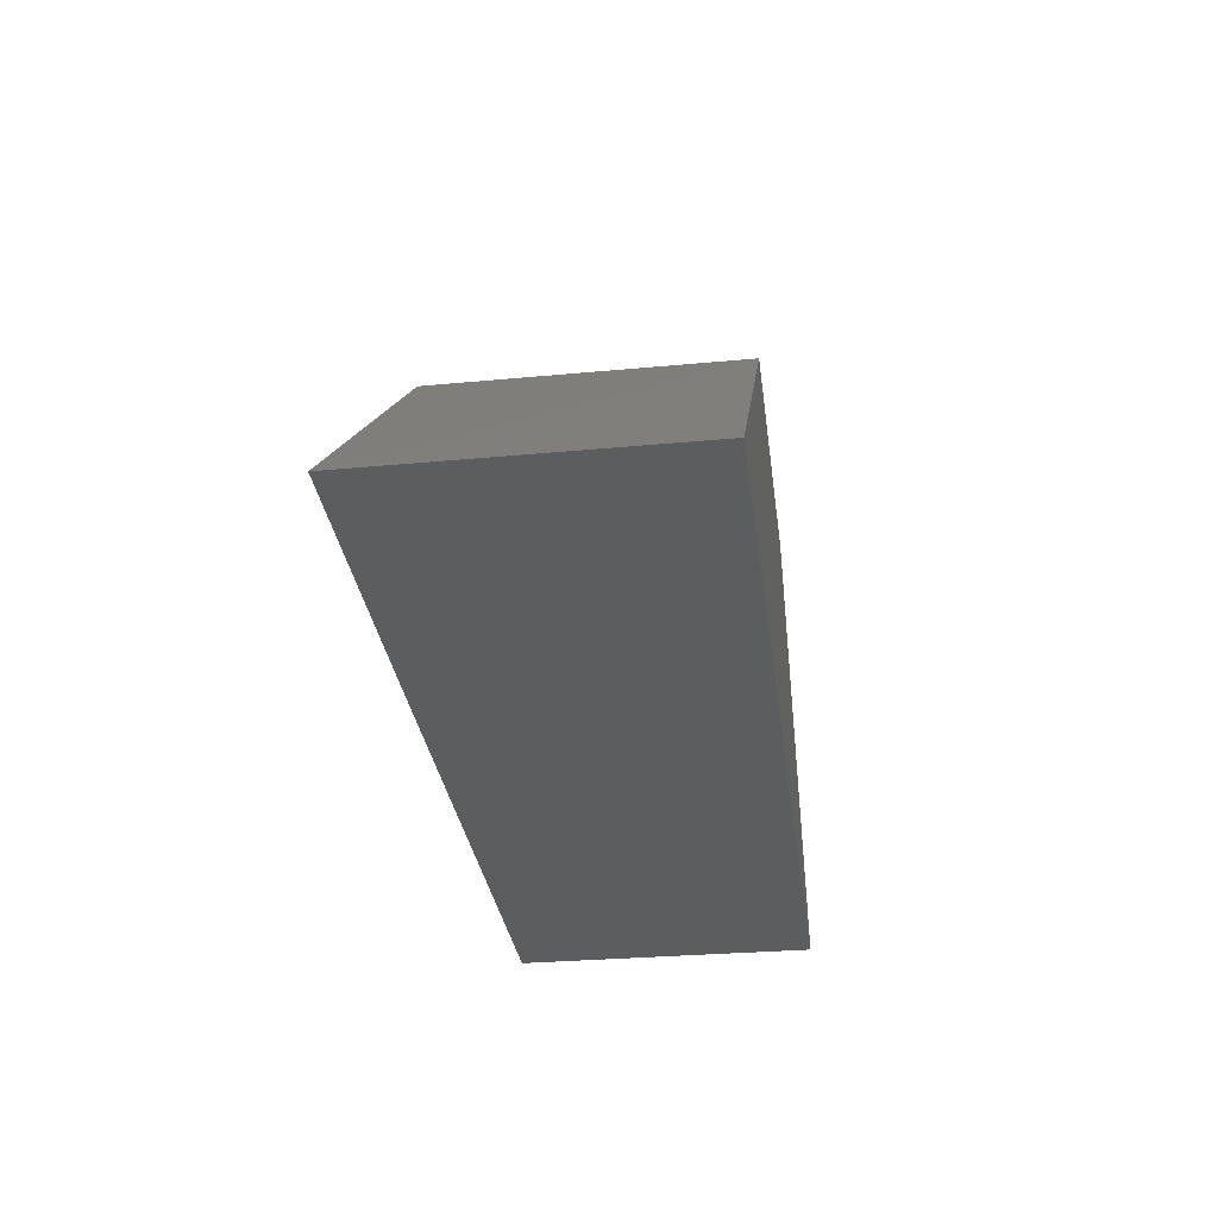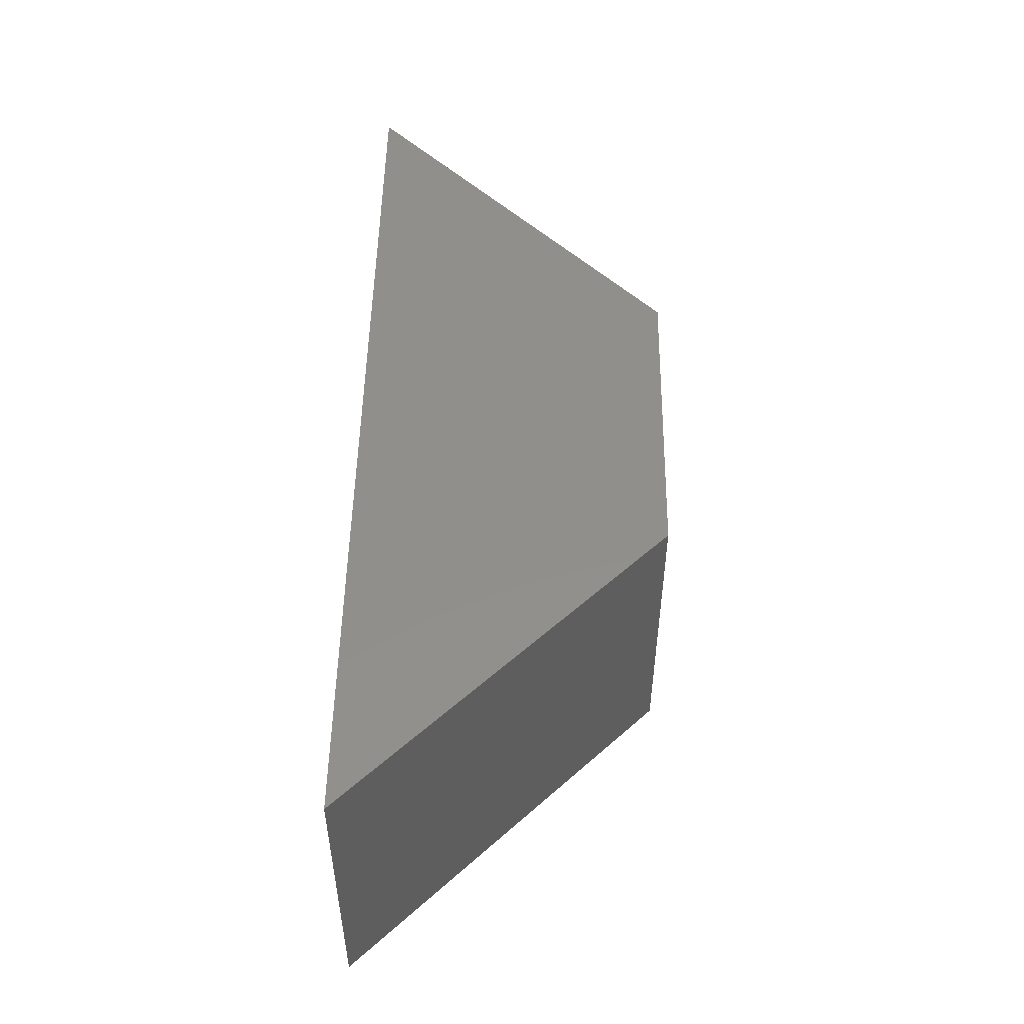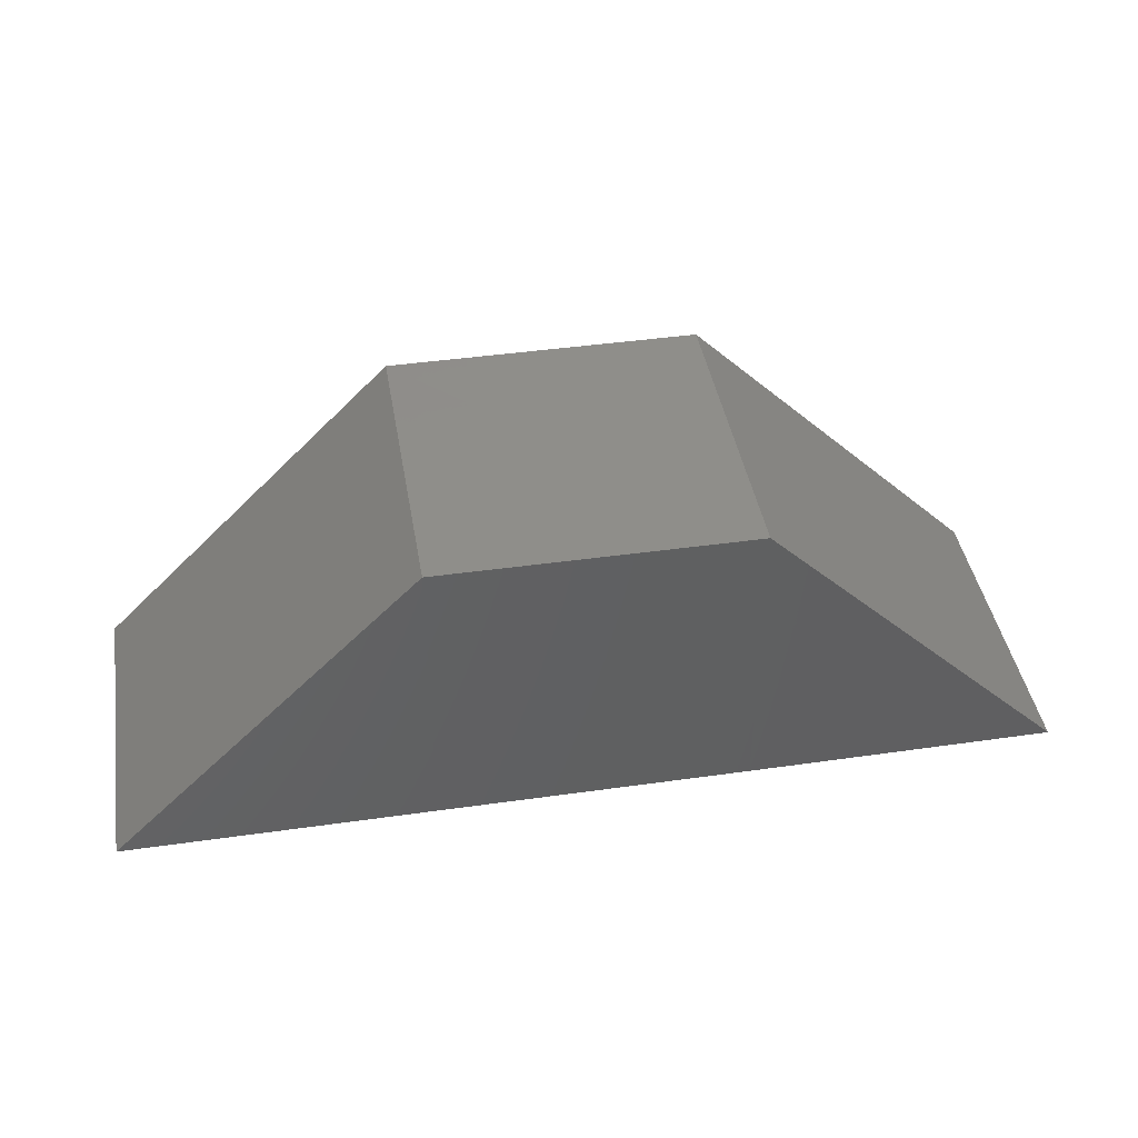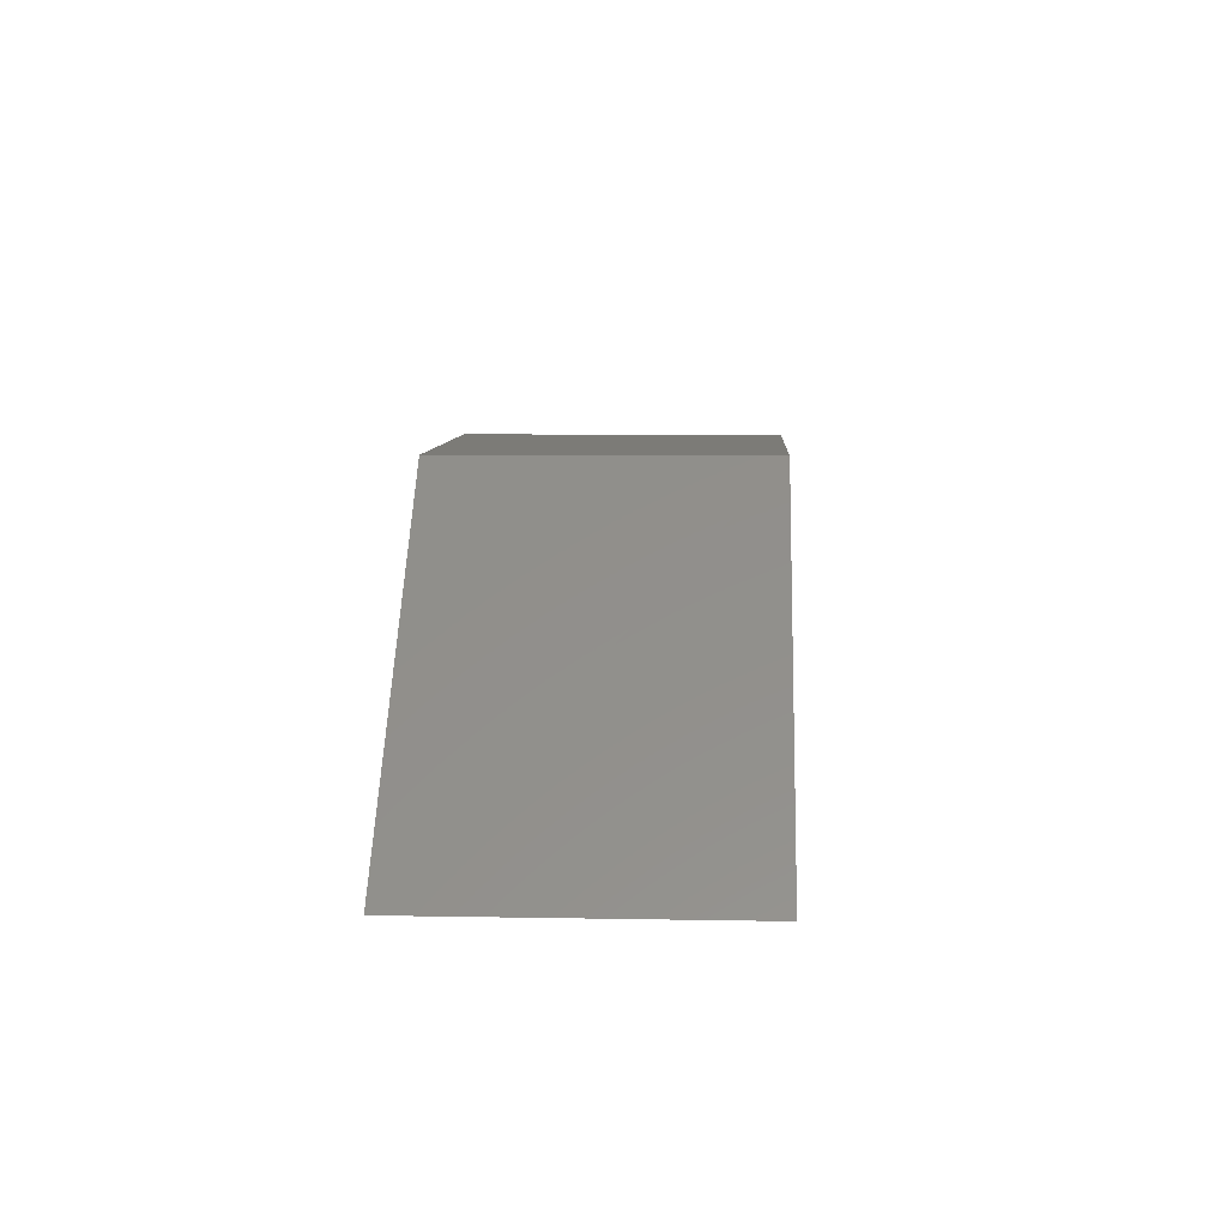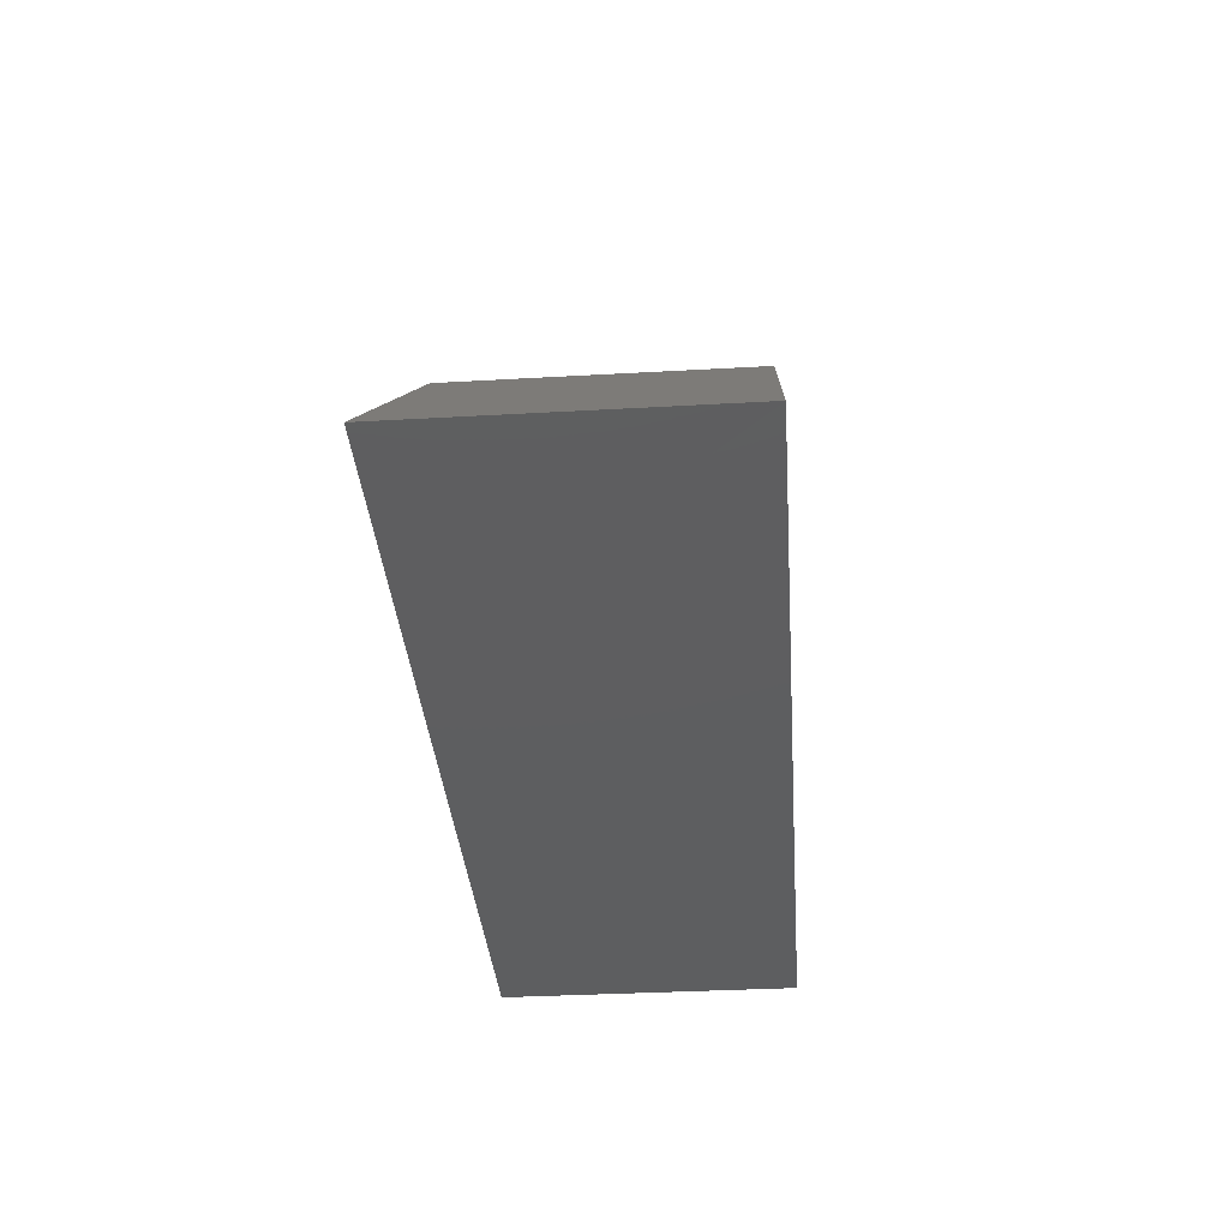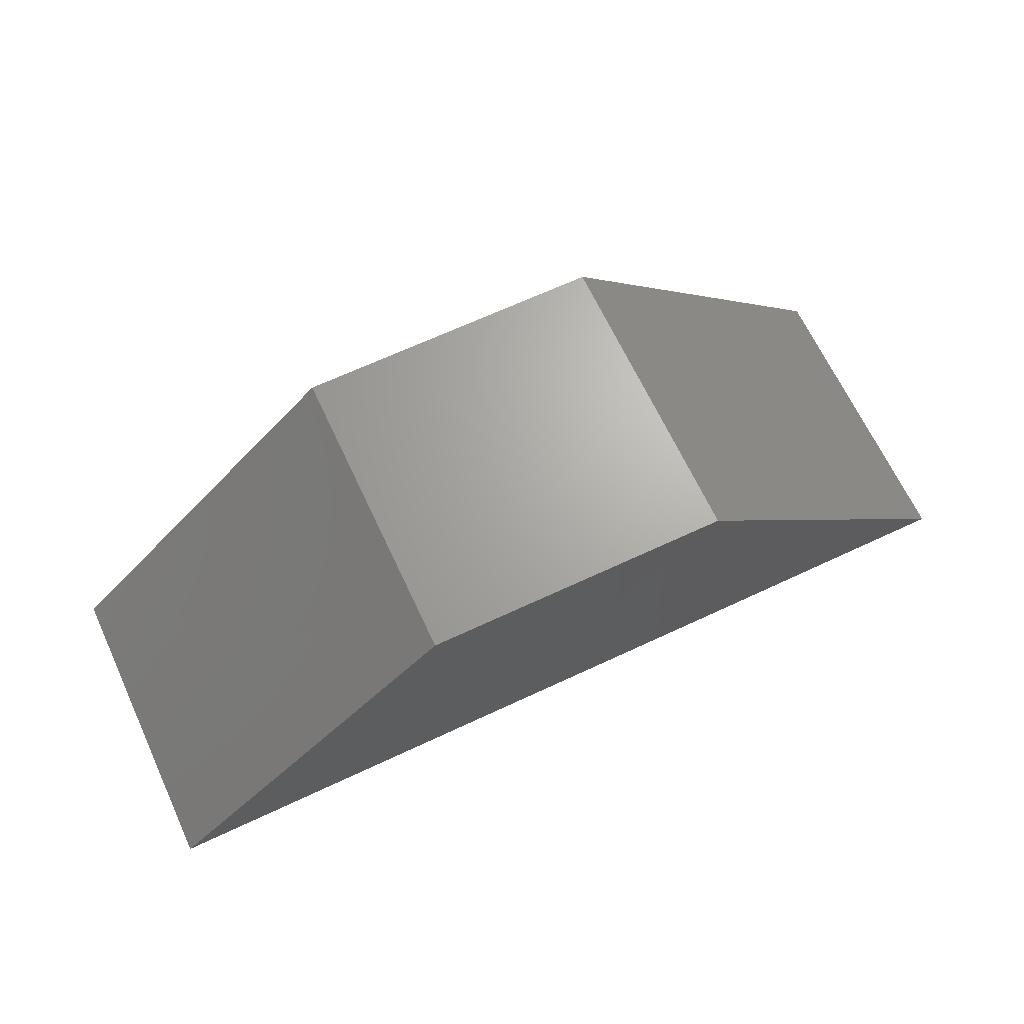
<metadata>
{"format":"stl","ext":"stl","renderer":"f3d","projection":"perspective","resolution":1024,"background":"white","views":[{"elev":-31.3,"azim":97.4,"up":"+Z"},{"elev":50.5,"azim":-89.0,"up":"+Y"},{"elev":42.6,"azim":170.4,"up":"+Z"},{"elev":8.0,"azim":93.0,"up":"+Z"},{"elev":-35.4,"azim":94.4,"up":"+Z"},{"elev":67.1,"azim":154.9,"up":"+Z"}]}
</metadata>
<code>
# stl→obj: 4 verts, 28 faces
v 35.04 -3.742 37.15
v 35.04 -3.743 37.15
v 35.05 -3.742 37.15
v 35.05 -3.743 37.15
f 1 2 3
f 2 3 4
f 3 4 3
f 4 3 4
f 3 4 3
f 4 3 4
f 4 3 4
f 3 4 3
f 4 3 4
f 3 4 3
f 2 2 4
f 2 4 4
f 4 4 4
f 4 4 4
f 4 4 4
f 4 4 4
f 1 1 3
f 1 3 3
f 3 3 3
f 3 3 3
f 3 3 3
f 3 3 3
f 2 1 4
f 1 4 3
f 2 1 2
f 1 2 1
f 4 3 4
f 3 4 3

</code>
